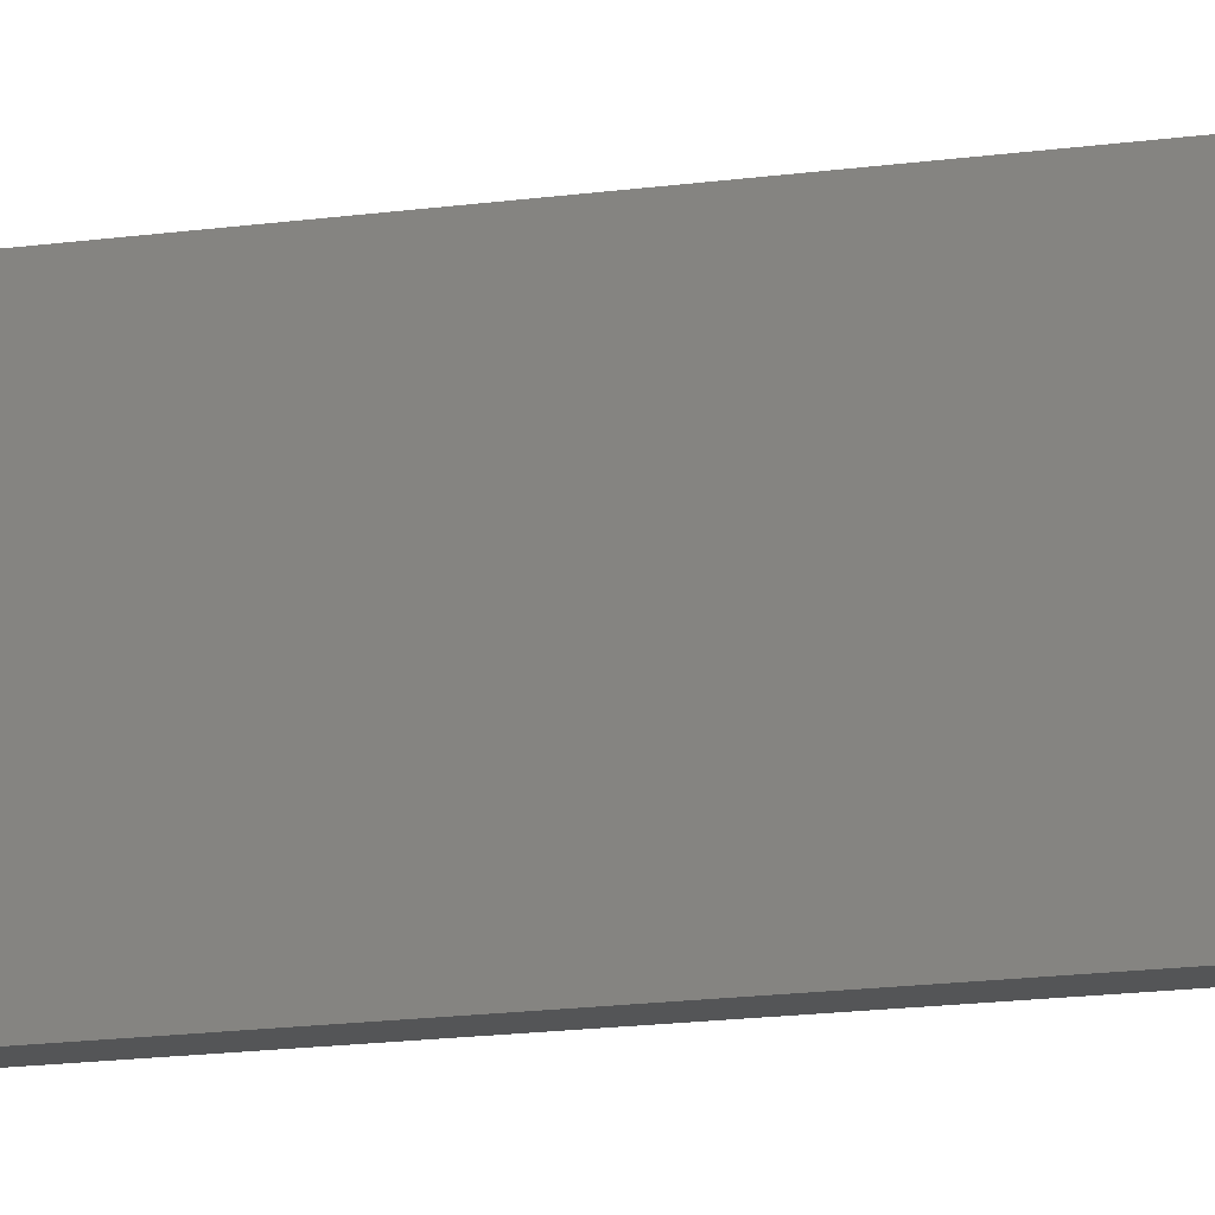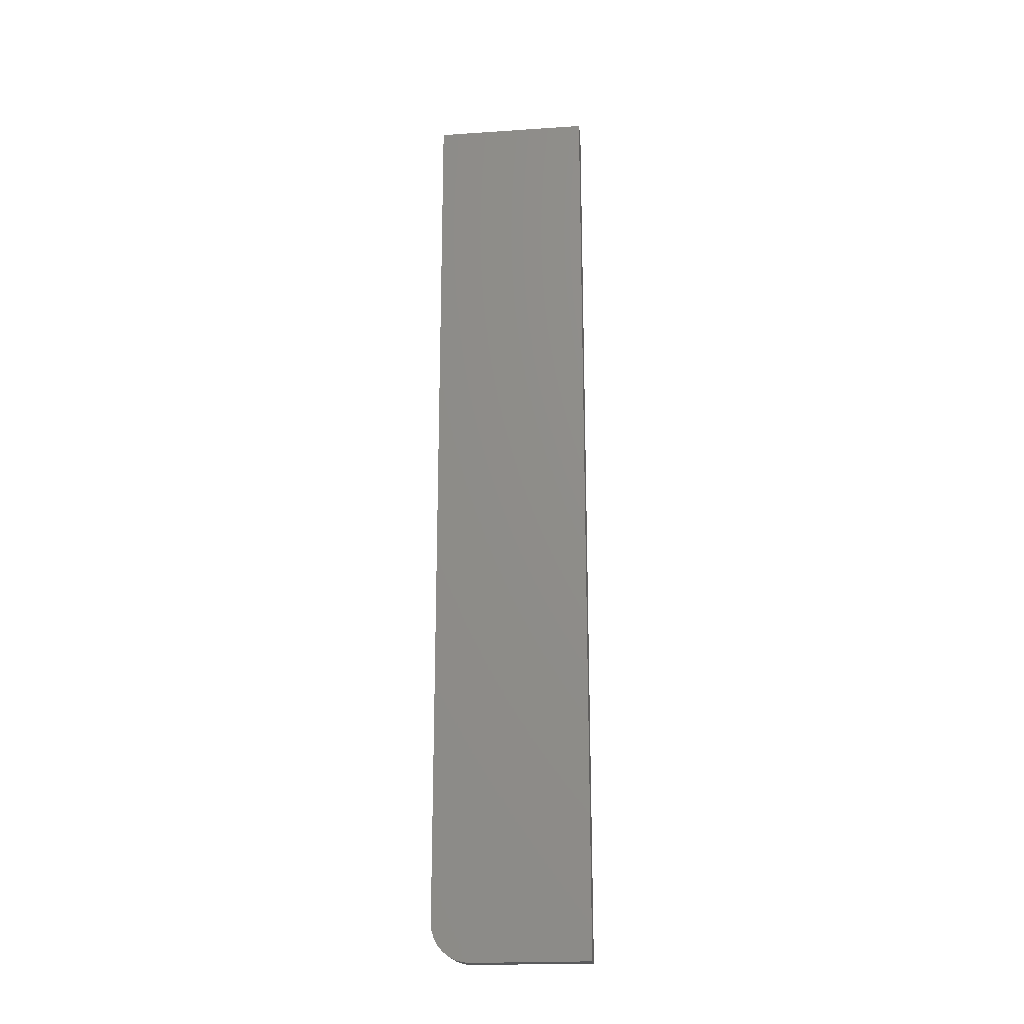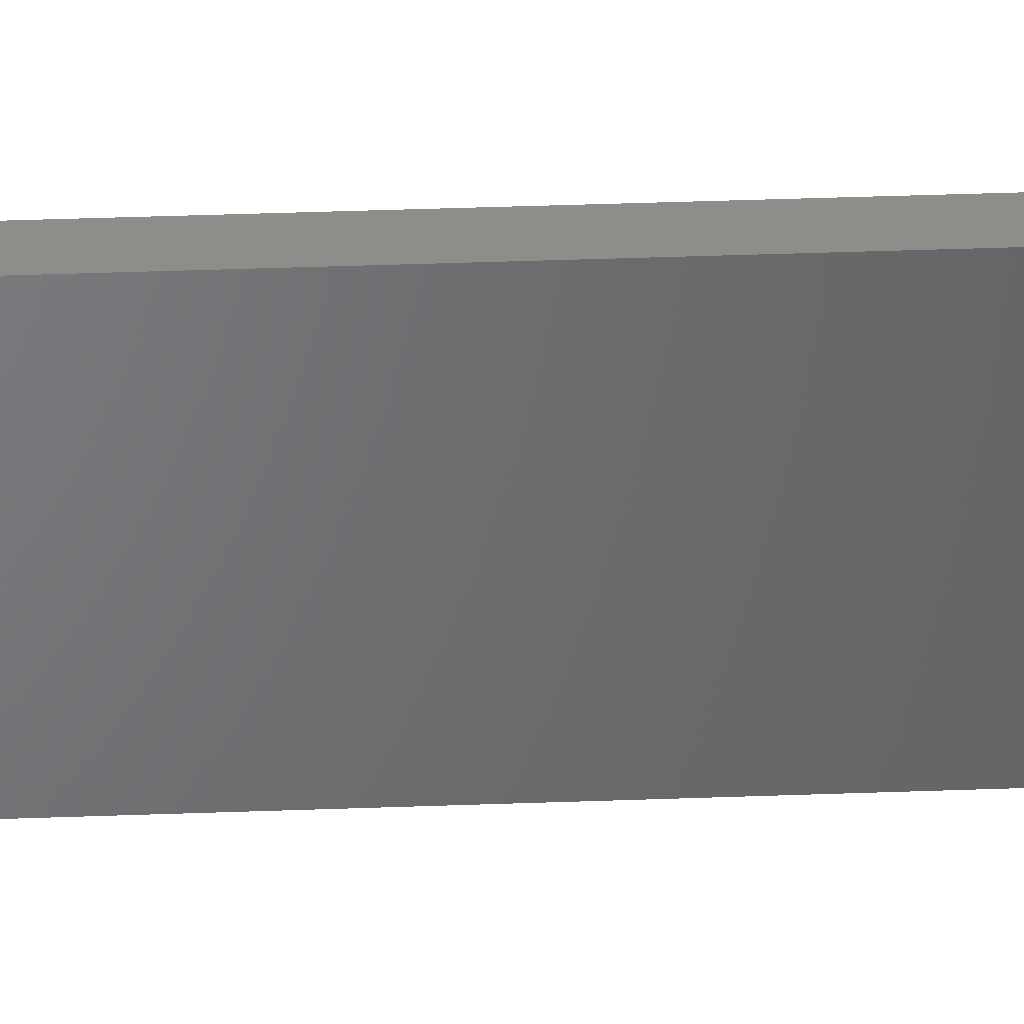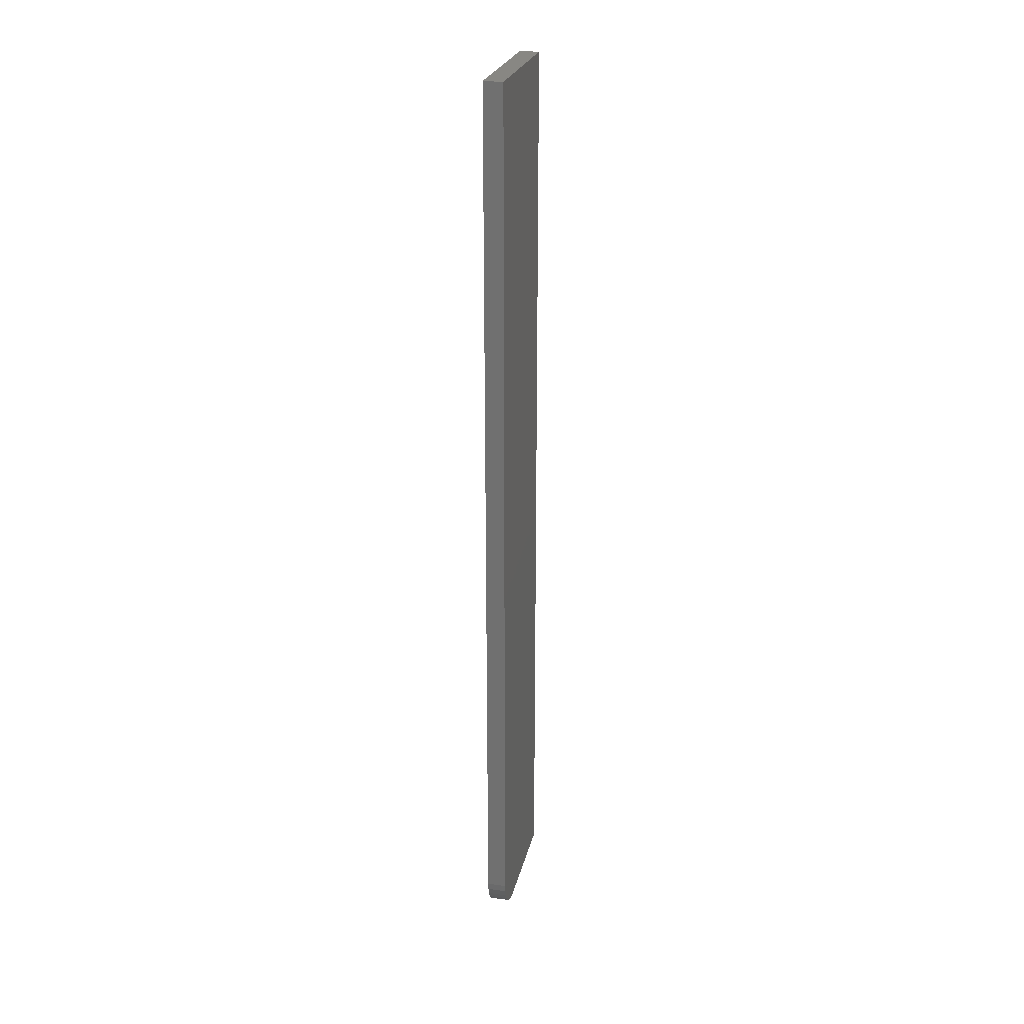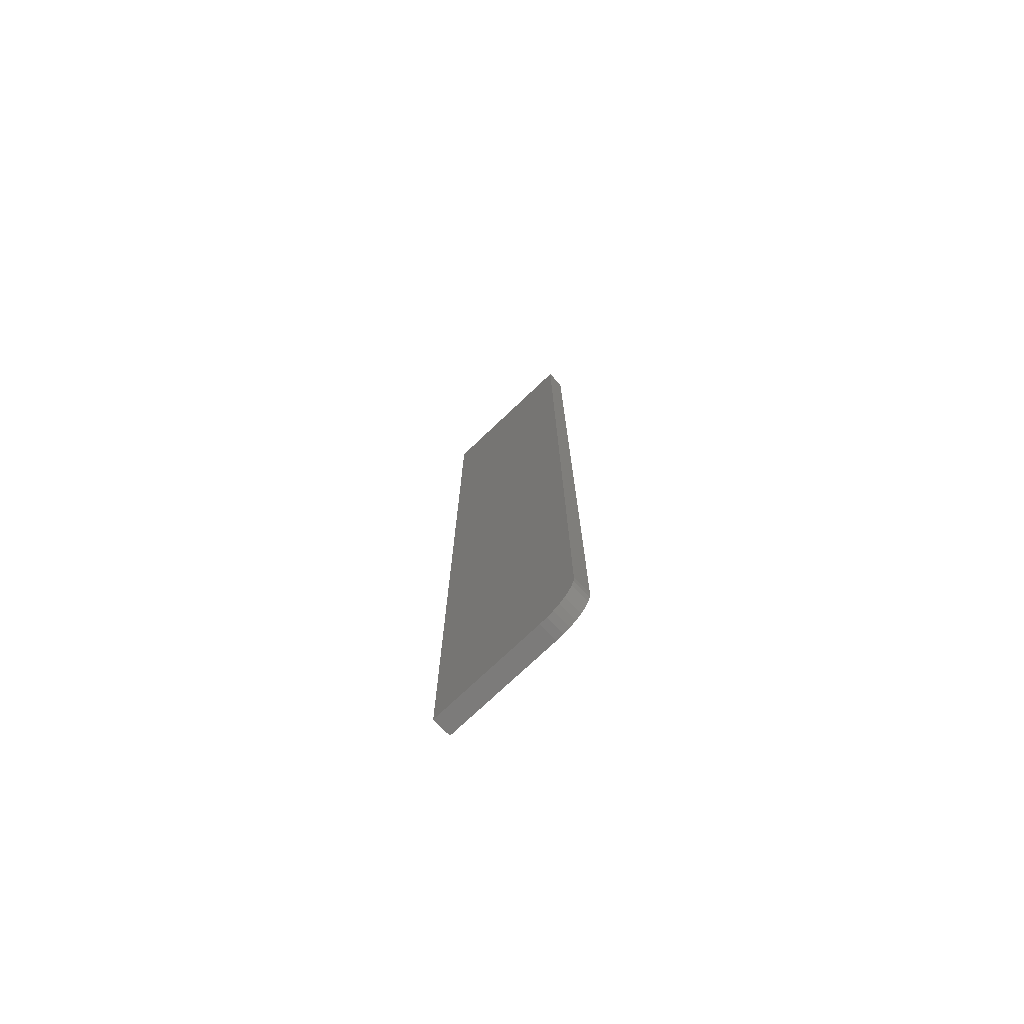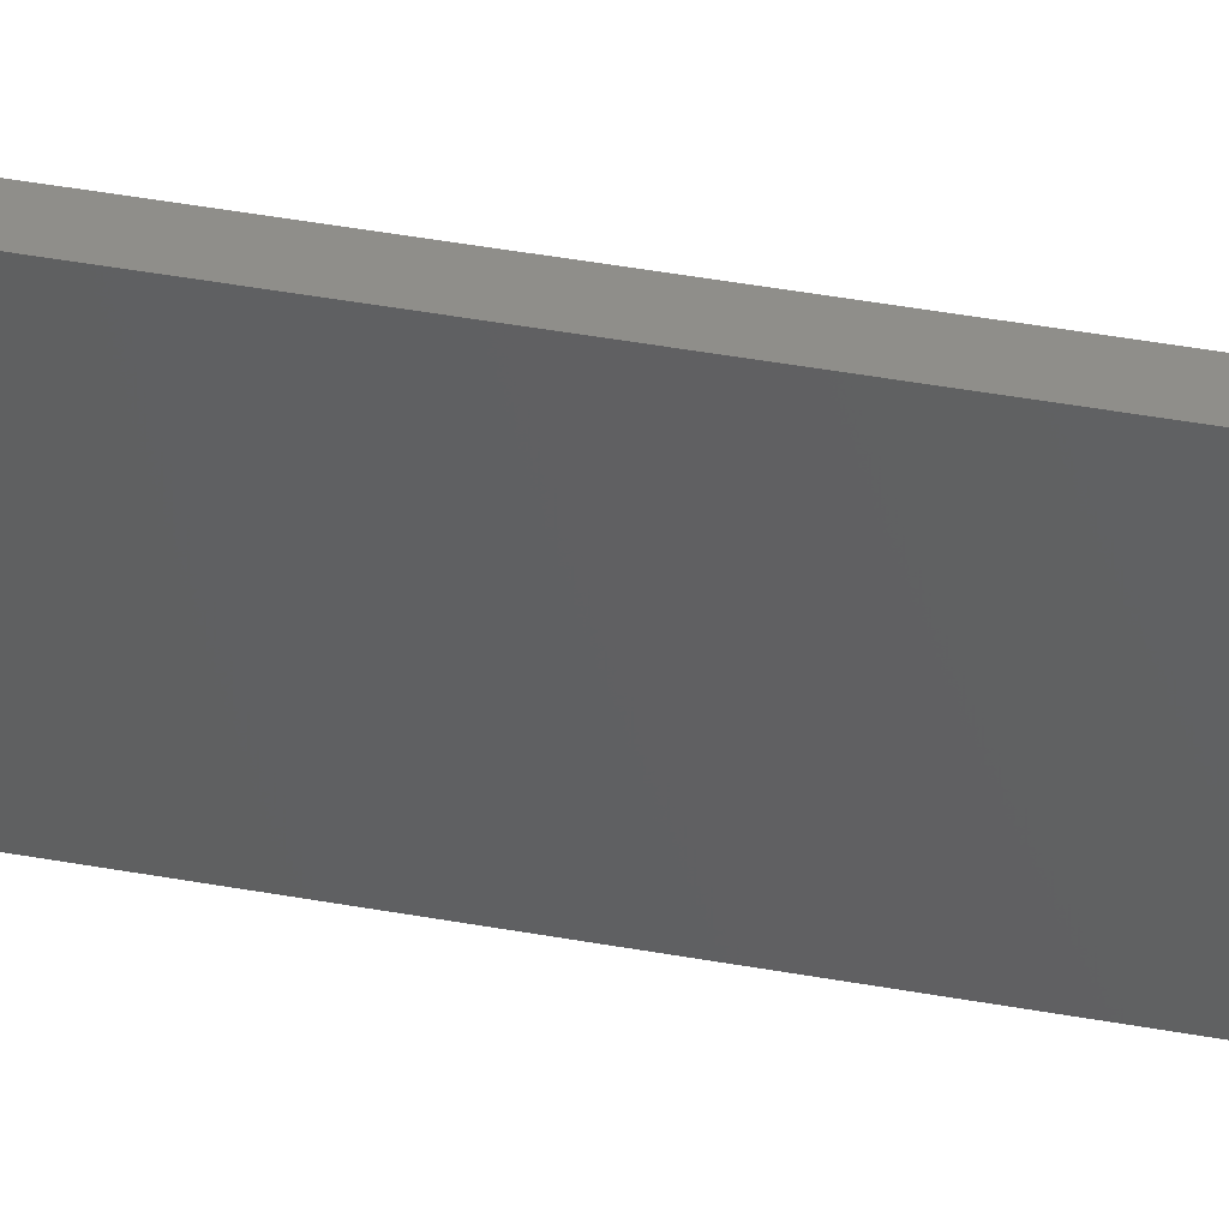
<metadata>
{"format":"stl","ext":"stl","renderer":"f3d","projection":"perspective","resolution":1024,"background":"white","views":[{"elev":-13.8,"azim":108.6,"up":"+Z"},{"elev":-20.7,"azim":96.9,"up":"+Y"},{"elev":39.7,"azim":-92.6,"up":"+Z"},{"elev":24.9,"azim":12.7,"up":"+Y"},{"elev":-74.8,"azim":-46.5,"up":"+Y"},{"elev":44.1,"azim":102.0,"up":"+Z"}]}
</metadata>
<code>
# stl→obj: 24 verts, 44 faces
v 0.01562 0.03125 0.001316
v 0.01562 0.02515 0.0007153
v 0.01562 0.01929 -0.001063
v 0.01562 0.75 0.001316
v 0.01562 0.01389 -0.003951
v 0.01562 0.009153 -0.007837
v 0.01562 0.005267 -0.01257
v 0.01562 0.002379 -0.01798
v 0.01562 0.0006005 -0.02384
v 0.01562 5.821e-18 -0.02993
v 0.01562 0 -0.125
v 0.01562 0.75 -0.125
v -6.88e-18 0.01929 -0.001063
v -6.979e-18 0.02515 0.0007153
v -7.012e-18 0.03125 0.001316
v -7.012e-18 0.75 0.001316
v 2.549e-33 0.75 -0.125
v 0 0 -0.125
v -5.277e-18 5.821e-18 -0.02993
v -5.616e-18 0.0006005 -0.02384
v -5.941e-18 0.002379 -0.01798
v -6.241e-18 0.005267 -0.01257
v -6.504e-18 0.009153 -0.007837
v -6.72e-18 0.01389 -0.003951
f 1 2 3
f 4 1 3
f 4 3 5
f 4 5 6
f 4 6 7
f 4 7 8
f 4 8 9
f 4 9 10
f 4 10 11
f 4 11 12
f 13 14 15
f 16 17 18
f 16 18 19
f 16 19 20
f 16 20 21
f 16 21 22
f 16 22 23
f 16 23 24
f 16 24 13
f 16 13 15
f 10 19 11
f 11 19 18
f 4 16 1
f 1 16 15
f 19 10 20
f 20 10 9
f 20 9 21
f 21 9 8
f 21 8 22
f 22 8 7
f 22 7 23
f 23 7 6
f 23 6 24
f 24 6 5
f 24 5 13
f 13 5 3
f 13 3 14
f 14 3 2
f 14 2 15
f 15 2 1
f 12 17 4
f 4 17 16
f 11 18 12
f 12 18 17

</code>
